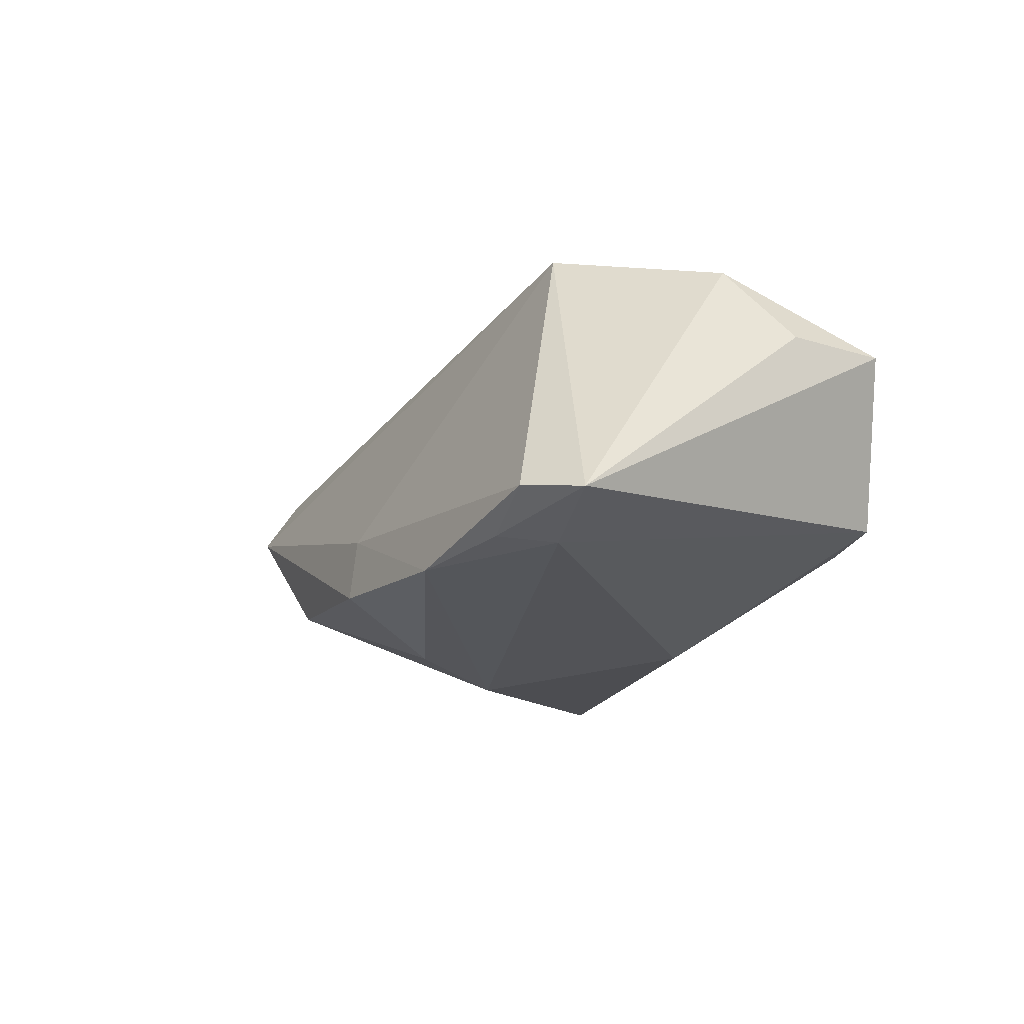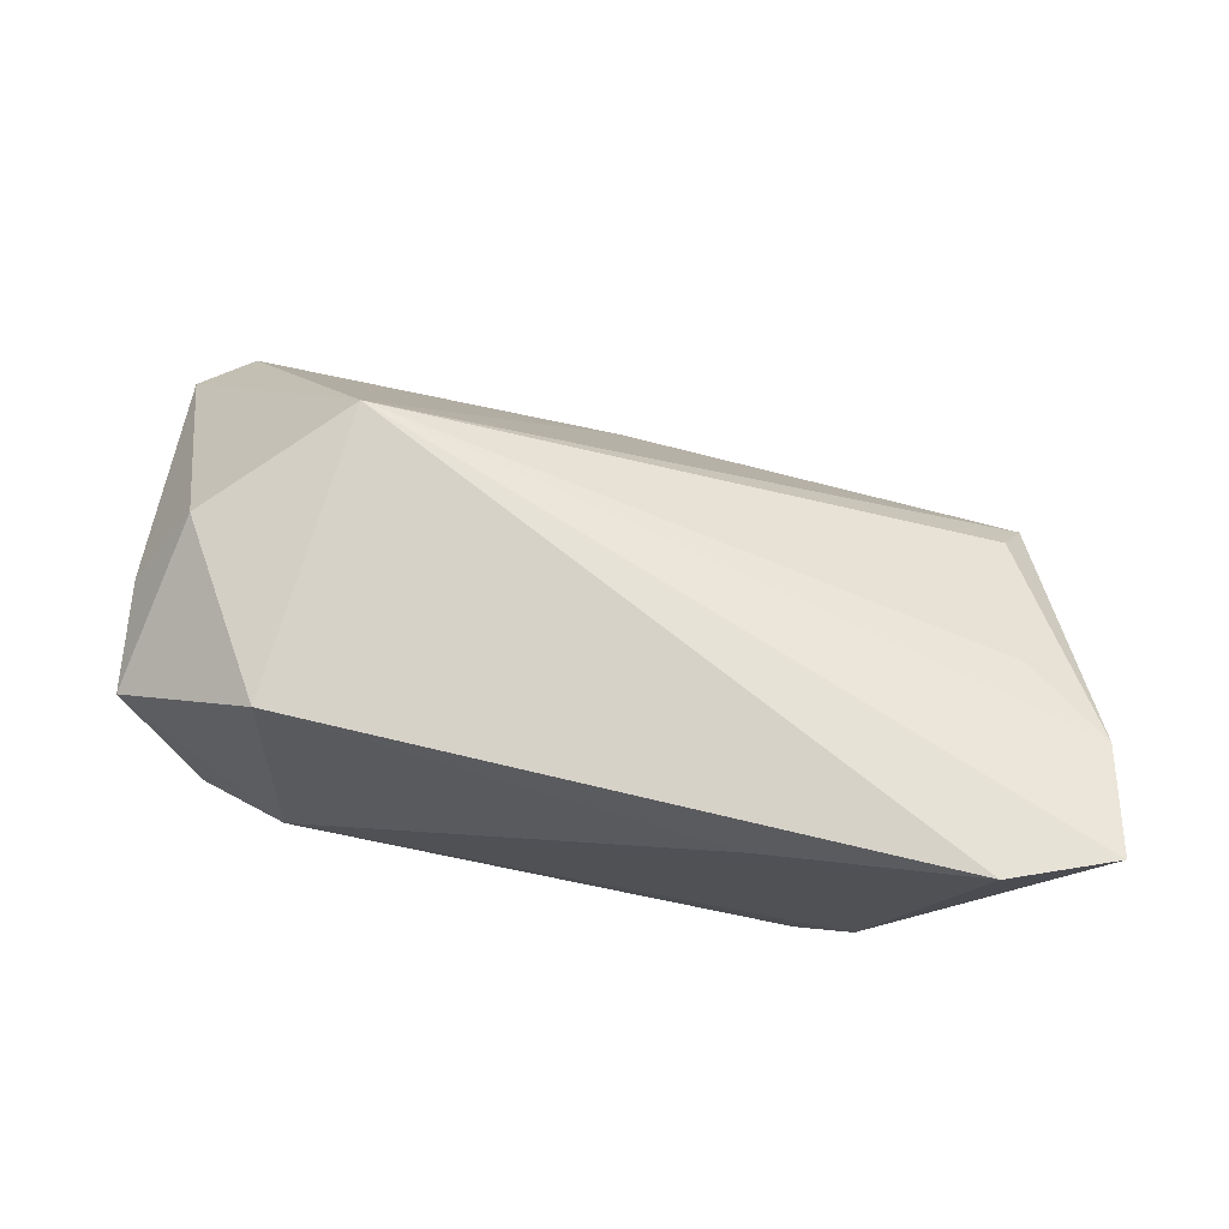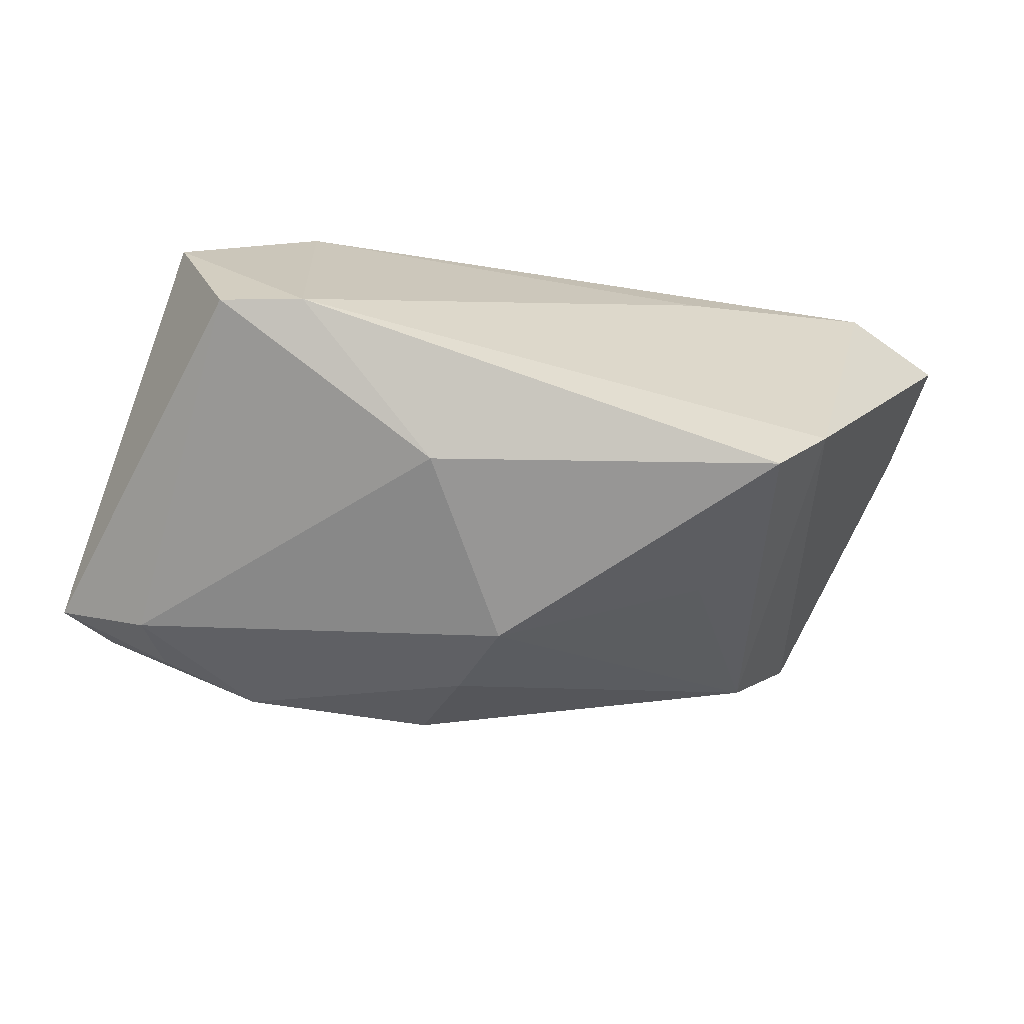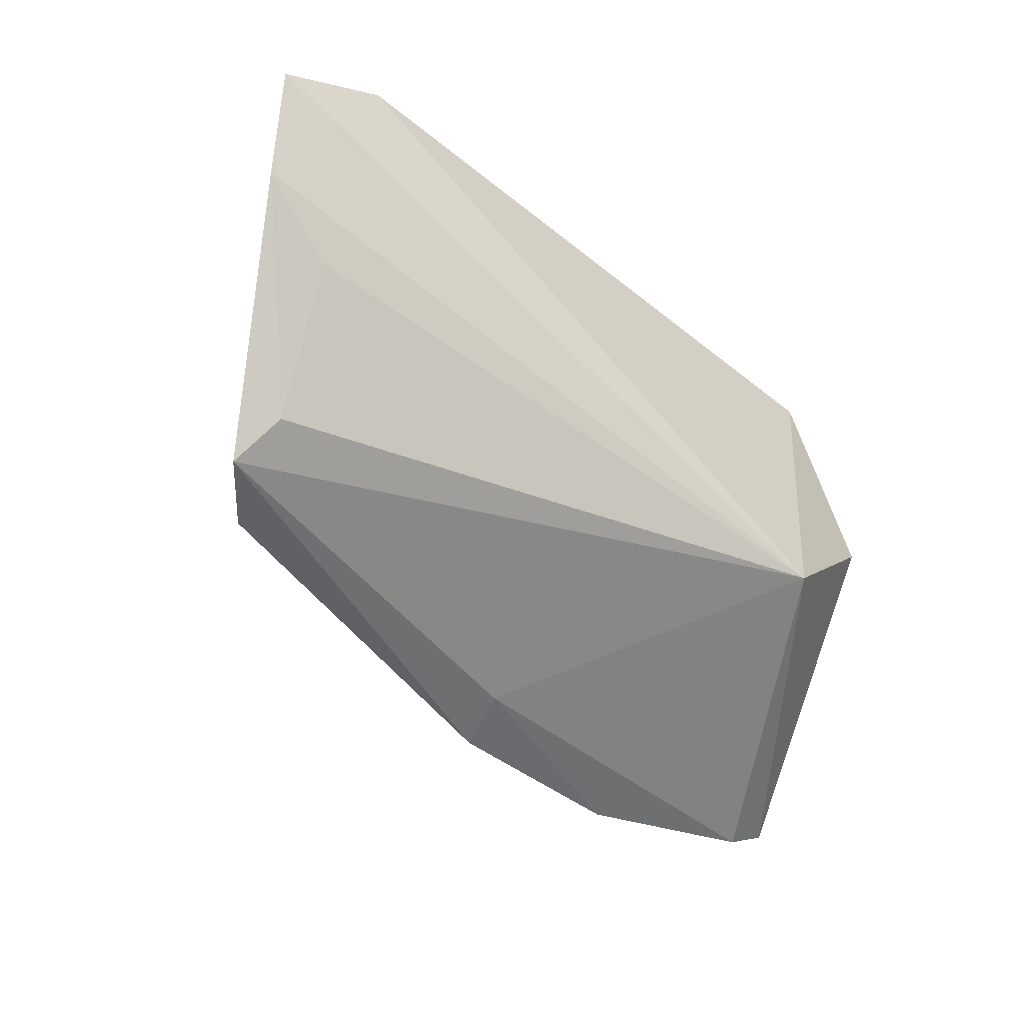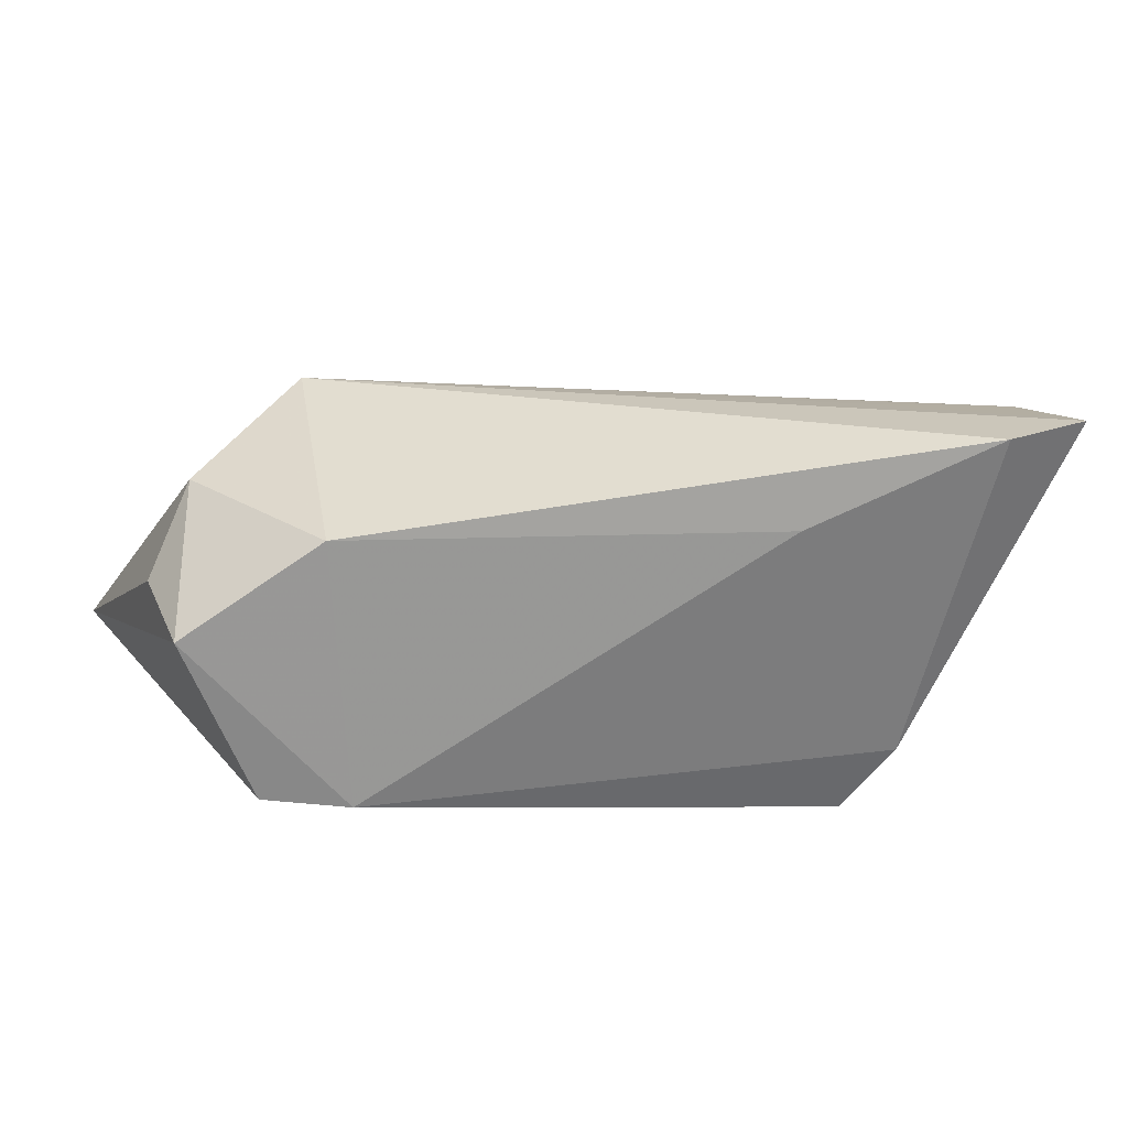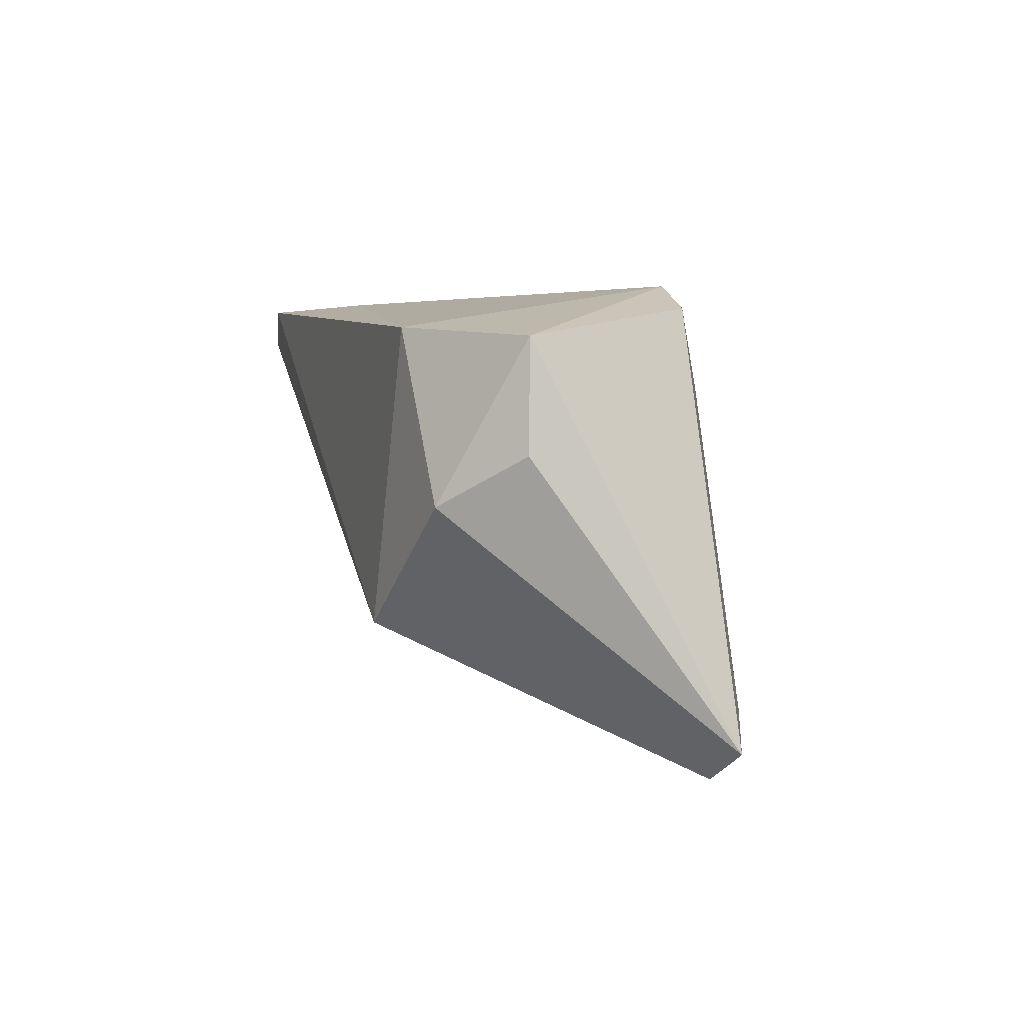
<metadata>
{"format":"obj","ext":"obj","renderer":"f3d","projection":"perspective","resolution":1024,"background":"white","views":[{"elev":-12.4,"azim":59.9,"up":"+Z"},{"elev":72.3,"azim":-170.1,"up":"+Z"},{"elev":-60.2,"azim":166.2,"up":"+Z"},{"elev":-40.2,"azim":-40.9,"up":"+Y"},{"elev":31.2,"azim":162.5,"up":"+Z"},{"elev":3.1,"azim":74.6,"up":"+Y"}]}
</metadata>
<code>
v 0.0006068 -0.02871 -0.008441
v -0.0558 0.006232 0.01733
v 0.0398 0.02041 -0.008963
v 0.03013 0.01837 0.02081
v 0.002824 -0.03072 -0.01599
v -0.03532 0.02343 -0.01669
v 0.01121 0.01179 -0.0214
v -0.04561 0.02343 0.02318
v -0.02547 0.00123 -0.02073
v 0.02557 -0.03215 -0.01633
v 0.05222 -0.02756 -0.01136
v 0.03005 0.02343 -0.0101
v 0.0005949 -0.01901 -0.02236
v 0.04545 -0.0314 -0.01036
v -0.02119 0.02343 0.01577
v -0.03734 0.005117 0.01995
v 0.04753 0.004288 0.01092
v 0.04182 -0.02447 -0.01517
v 0.04659 0.01695 0.01054
v -0.04631 -0.00134 0.01569
v -0.04601 -0.02137 -3.975e-05
v -0.03738 -0.01831 -0.01201
v 0.02577 -0.01517 0.02318
v -0.05783 0.0189 0.02136
v 0.03793 -0.03004 -0.01436
v -0.00211 -0.008466 -0.02538
v -0.02882 0.02253 -0.02436
v 0.0413 -0.001291 0.01959
v -0.04393 -0.0176 0.005899
f 11 3 19
f 24 8 6
f 4 19 12
f 12 19 3
f 12 6 8
f 27 6 12
f 22 6 27
f 21 6 22
f 22 5 21
f 13 5 22
f 2 16 24
f 24 6 2
f 2 6 21
f 11 19 17
f 15 8 4
f 4 12 15
f 15 12 8
f 13 22 26
f 29 2 21
f 21 5 1
f 13 26 10
f 10 5 13
f 10 1 5
f 14 1 10
f 9 22 27
f 27 26 9
f 9 26 22
f 7 26 27
f 27 12 7
f 7 12 3
f 2 29 20
f 11 14 25
f 14 10 25
f 23 20 29
f 23 1 14
f 23 14 11
f 16 2 23
f 2 20 23
f 23 29 21
f 21 1 23
f 23 8 24
f 24 16 23
f 4 8 23
f 18 10 26
f 18 25 10
f 11 25 18
f 26 7 18
f 18 3 11
f 18 7 3
f 4 23 28
f 28 19 4
f 28 17 19
f 11 17 28
f 28 23 11

</code>
